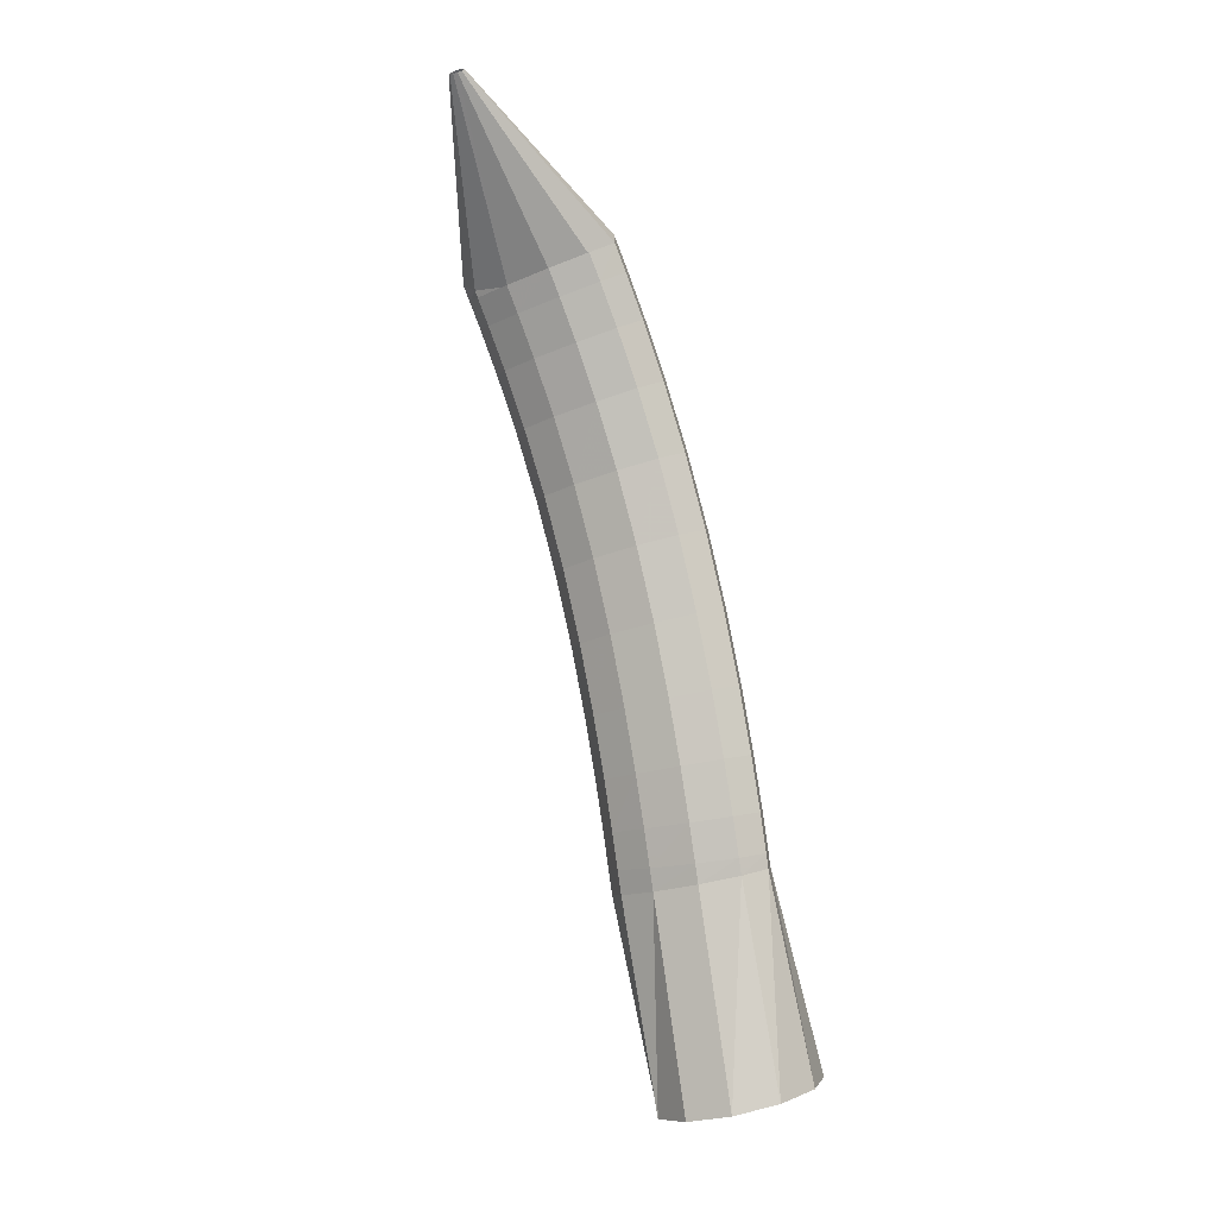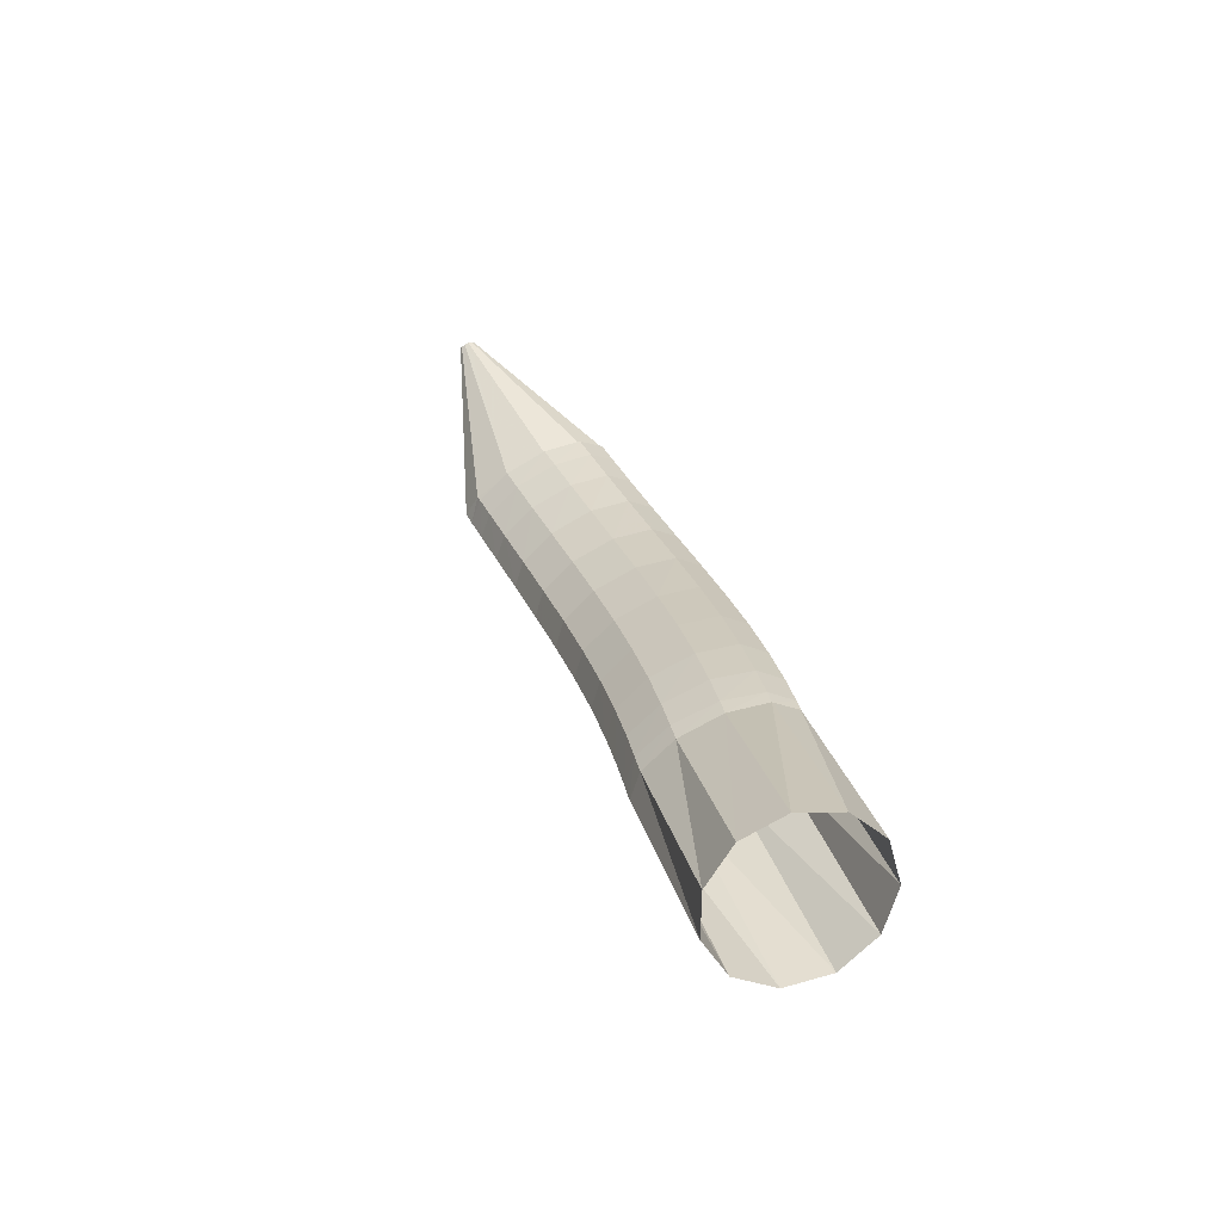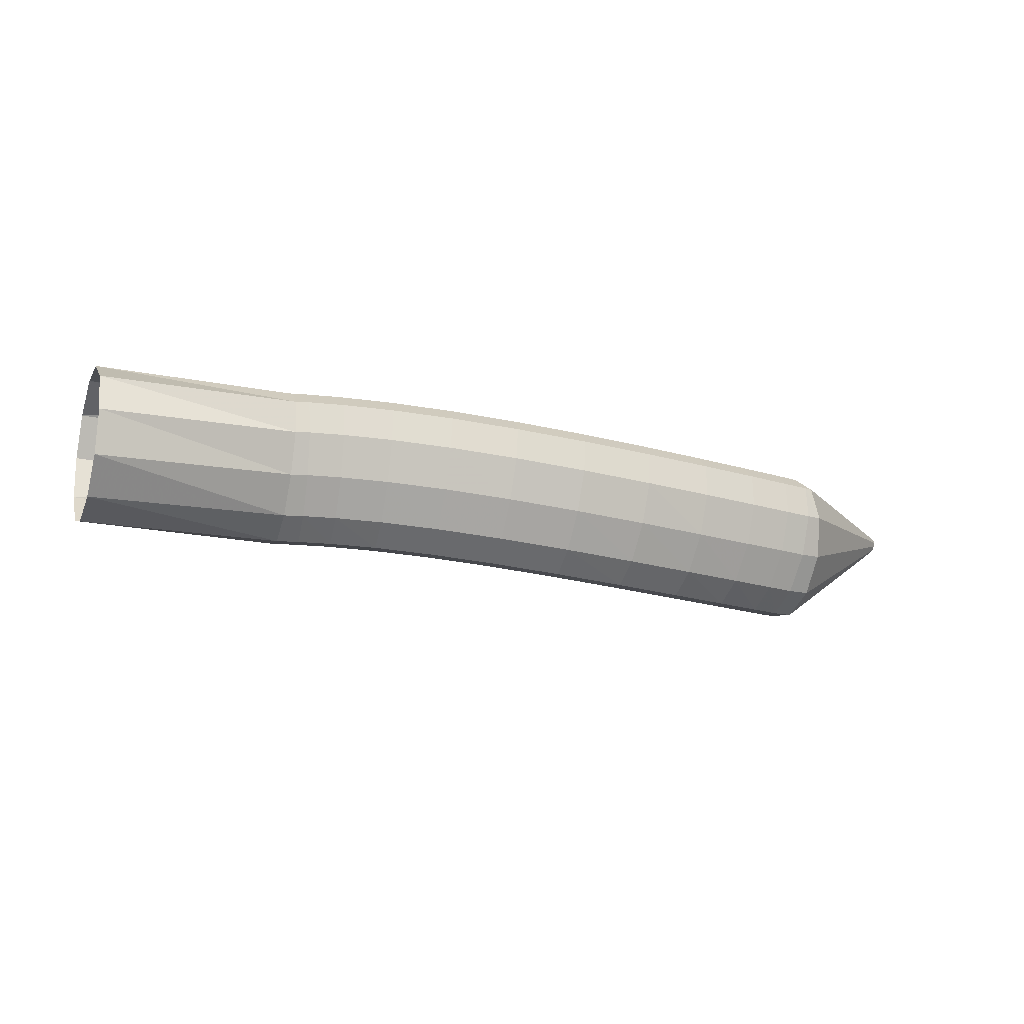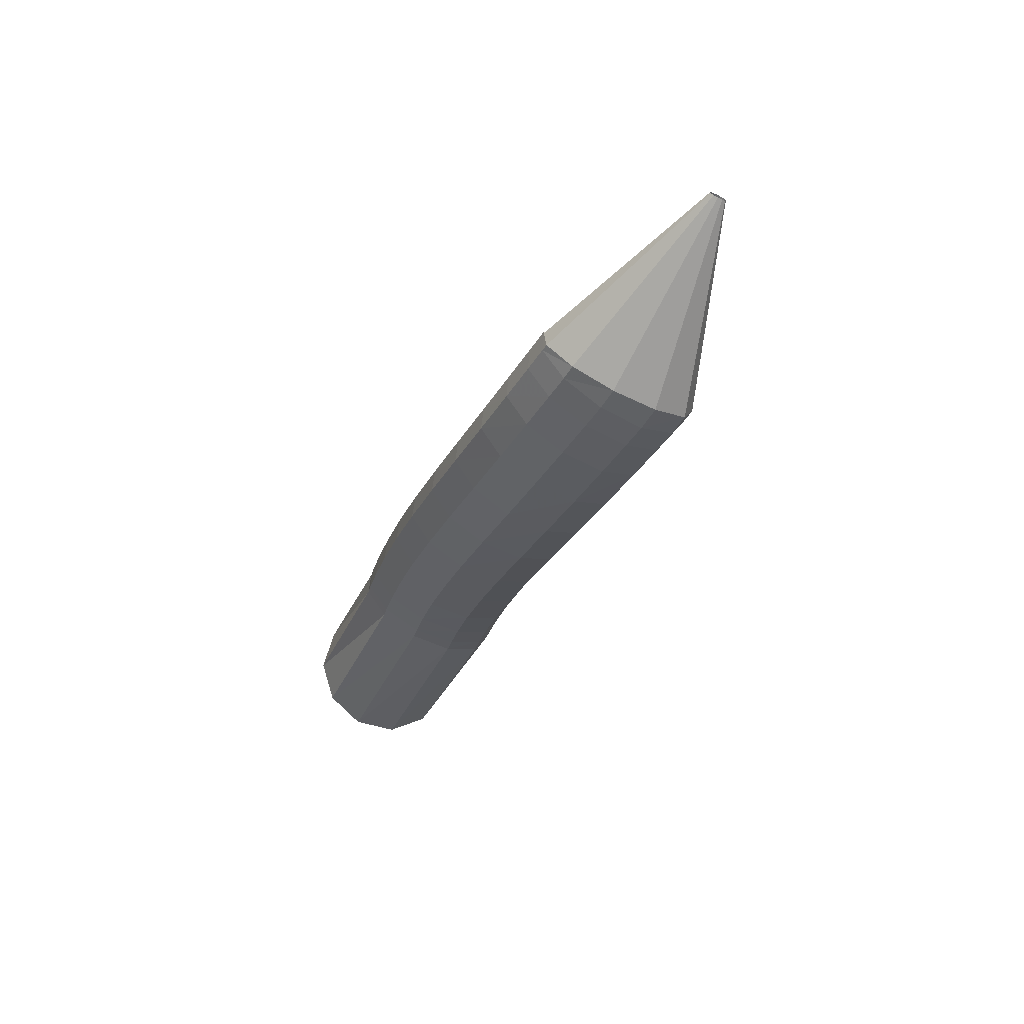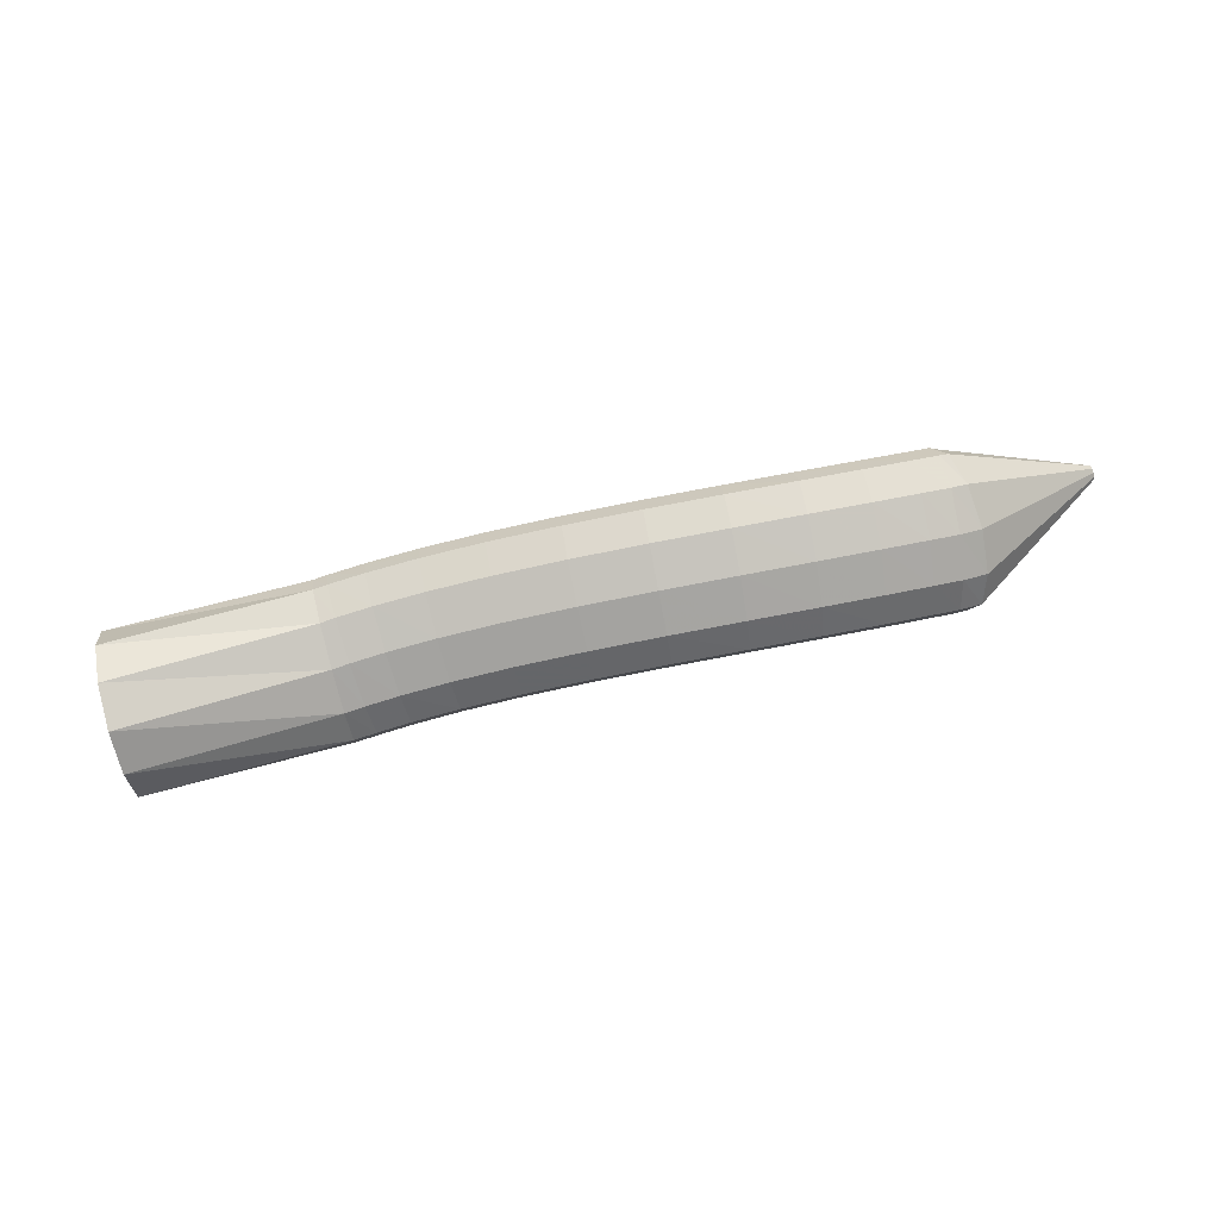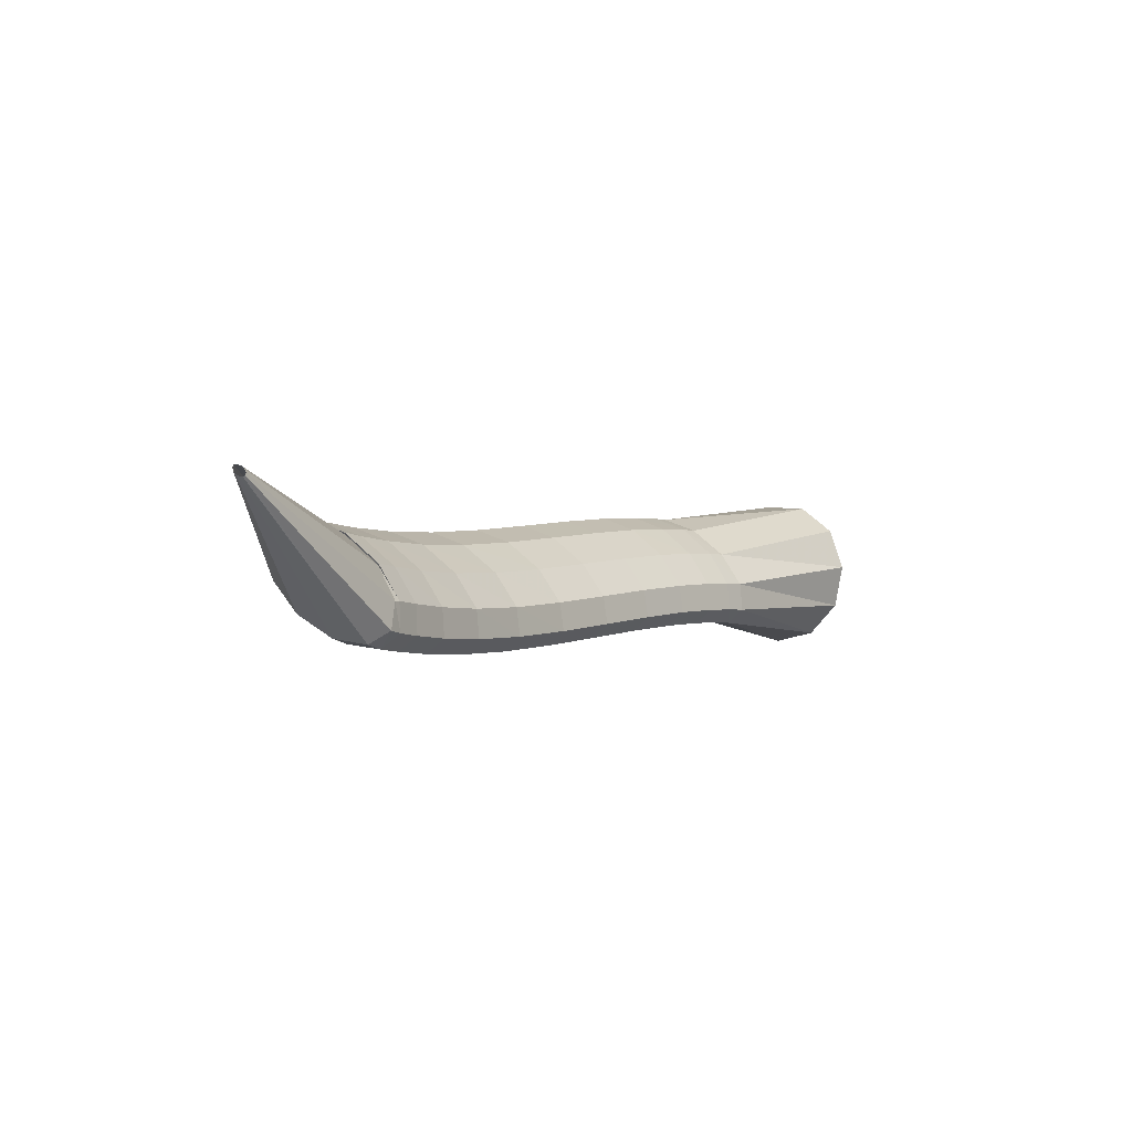
<metadata>
{"format":"obj","ext":"obj","renderer":"f3d","projection":"perspective","resolution":1024,"background":"white","views":[{"elev":75.9,"azim":66.9,"up":"+Z"},{"elev":15.3,"azim":64.2,"up":"+Z"},{"elev":-57.4,"azim":153.3,"up":"+Z"},{"elev":-14.6,"azim":-119.4,"up":"+Z"},{"elev":37.1,"azim":-177.1,"up":"+Y"},{"elev":14.5,"azim":-63.3,"up":"+Z"}]}
</metadata>
<code>
g tube1
v 146.4 149.1 91.66
v 145.8 146.4 91.14
v 145.5 143.8 92.17
v 145.7 142.1 94.41
v 146.3 141.9 97.16
v 147.1 143.2 99.54
v 147.8 145.6 100.8
v 148.2 148.4 100.5
v 148.3 150.6 98.83
v 147.9 151.6 96.23
v 147.2 151.1 93.55
v 146.4 149.1 91.66
v 134.5 150.1 96.57
v 133.9 147.6 95.71
v 133.5 145.5 95.81
v 133.5 144.5 96.84
v 134 144.9 98.48
v 134.7 146.5 100.2
v 135.4 149 101.4
v 136 151.4 101.8
v 136.1 153 101.2
v 135.9 153.3 99.86
v 135.3 152.2 98.11
v 134.5 150.1 96.57
v 133.5 150.4 96.82
v 132.7 147.9 95.99
v 132.2 145.9 96.12
v 132.1 144.9 97.17
v 132.6 145.2 98.8
v 133.4 146.9 100.5
v 134.3 149.3 101.7
v 135 151.6 102.1
v 135.3 153.2 101.5
v 135.1 153.5 100.1
v 134.4 152.5 98.34
v 133.5 150.4 96.82
v 131.5 151 97.24
v 130.7 148.5 96.4
v 130.2 146.4 96.53
v 130.1 145.4 97.58
v 130.5 145.8 99.22
v 131.3 147.4 100.9
v 132.1 149.8 102.2
v 132.8 152.2 102.5
v 133.1 153.8 101.9
v 132.9 154.1 100.5
v 132.3 153.1 98.78
v 131.5 151 97.24
v 128.6 151.7 97.73
v 127.8 149.2 96.88
v 127.3 147.1 96.99
v 127.2 146.2 98.05
v 127.6 146.6 99.7
v 128.2 148.2 101.4
v 129 150.6 102.7
v 129.7 153 103.1
v 130 154.6 102.5
v 129.8 154.9 101
v 129.3 153.8 99.28
v 128.6 151.7 97.73
v 124.9 152.6 98.22
v 124.2 150.1 97.36
v 123.7 148 97.47
v 123.6 147 98.53
v 123.9 147.4 100.2
v 124.5 149.1 101.9
v 125.3 151.5 103.2
v 125.8 153.9 103.6
v 126.1 155.5 103
v 126 155.8 101.6
v 125.6 154.7 99.79
v 124.9 152.6 98.22
v 120.6 153.5 98.74
v 120 151 97.87
v 119.6 148.9 97.98
v 119.5 147.9 99.03
v 119.8 148.3 100.7
v 120.4 150 102.4
v 121 152.4 103.7
v 121.6 154.8 104.1
v 121.8 156.4 103.5
v 121.7 156.7 102.1
v 121.2 155.7 100.3
v 120.6 153.5 98.74
v 116 154.4 99.35
v 115.5 151.8 98.46
v 115.1 149.7 98.56
v 115.1 148.7 99.6
v 115.5 149.1 101.3
v 116 150.8 103
v 116.6 153.2 104.3
v 117.1 155.7 104.7
v 117.2 157.3 104.1
v 117.1 157.6 102.7
v 116.6 156.5 100.9
v 116 154.4 99.35
v 111.4 155 100.1
v 110.9 152.5 99.22
v 110.7 150.4 99.3
v 110.8 149.4 100.3
v 111.1 149.8 102
v 111.7 151.4 103.7
v 112.2 153.9 105
v 112.6 156.3 105.4
v 112.7 157.9 104.9
v 112.5 158.3 103.5
v 112 157.2 101.7
v 111.4 155 100.1
v 107.1 155.5 101
v 106.7 153 100.1
v 106.5 150.8 100.2
v 106.7 149.8 101.2
v 107.1 150.2 102.8
v 107.7 151.9 104.6
v 108.2 154.3 105.9
v 108.5 156.7 106.3
v 108.5 158.4 105.8
v 108.2 158.7 104.4
v 107.7 157.6 102.6
v 107.1 155.5 101
v 103.5 155.8 102
v 103.1 153.2 101.1
v 102.9 151.1 101.2
v 103.2 150 102.1
v 103.7 150.4 103.8
v 104.3 152.1 105.5
v 104.8 154.5 106.8
v 105.1 157 107.3
v 105 158.6 106.8
v 104.6 159 105.4
v 104 157.9 103.6
v 103.5 155.8 102
v 100.6 155.9 102.9
v 100.3 153.3 102
v 100.2 151.2 102
v 100.5 150.1 103
v 101 150.5 104.6
v 101.7 152.2 106.3
v 102.2 154.6 107.7
v 102.4 157 108.1
v 102.3 158.7 107.6
v 101.8 159.1 106.3
v 101.2 158 104.5
v 100.6 155.9 102.9
v 98.9 155.9 103.6
v 98.52 153.4 102.6
v 98.49 151.2 102.6
v 98.81 150.2 103.6
v 99.38 150.5 105.2
v 100 152.2 106.9
v 100.5 154.6 108.2
v 100.7 157.1 108.7
v 100.6 158.7 108.2
v 100.1 159.1 106.9
v 99.49 158 105.2
v 98.9 155.9 103.6
v 97.56 155.9 104.2
v 97.06 153.3 103.3
v 97.19 151.2 103.2
v 97.9 150.2 104
v 98.96 150.6 105.3
v 100 152.2 106.8
v 100.8 154.7 107.9
v 101 157.1 108.5
v 100.6 158.7 108.1
v 99.64 159.1 107.1
v 98.52 158 105.6
v 97.56 155.9 104.2
v 89.74 153.8 113.6
v 89.69 153.6 113.5
v 89.7 153.4 113.5
v 89.77 153.3 113.5
v 89.88 153.3 113.7
v 89.99 153.5 113.8
v 90.07 153.7 113.9
v 90.09 153.9 114
v 90.04 154.1 113.9
v 89.95 154.1 113.8
v 89.83 154 113.7
v 89.74 153.8 113.6
f 1 2 14
f 14 13 1
f 2 3 15
f 15 14 2
f 3 4 16
f 16 15 3
f 4 5 17
f 17 16 4
f 5 6 18
f 18 17 5
f 6 7 19
f 19 18 6
f 7 8 20
f 20 19 7
f 8 9 21
f 21 20 8
f 9 10 22
f 22 21 9
f 10 11 23
f 23 22 10
f 11 12 24
f 24 23 11
f 13 14 26
f 26 25 13
f 14 15 27
f 27 26 14
f 15 16 28
f 28 27 15
f 16 17 29
f 29 28 16
f 17 18 30
f 30 29 17
f 18 19 31
f 31 30 18
f 19 20 32
f 32 31 19
f 20 21 33
f 33 32 20
f 21 22 34
f 34 33 21
f 22 23 35
f 35 34 22
f 23 24 36
f 36 35 23
f 25 26 38
f 38 37 25
f 26 27 39
f 39 38 26
f 27 28 40
f 40 39 27
f 28 29 41
f 41 40 28
f 29 30 42
f 42 41 29
f 30 31 43
f 43 42 30
f 31 32 44
f 44 43 31
f 32 33 45
f 45 44 32
f 33 34 46
f 46 45 33
f 34 35 47
f 47 46 34
f 35 36 48
f 48 47 35
f 37 38 50
f 50 49 37
f 38 39 51
f 51 50 38
f 39 40 52
f 52 51 39
f 40 41 53
f 53 52 40
f 41 42 54
f 54 53 41
f 42 43 55
f 55 54 42
f 43 44 56
f 56 55 43
f 44 45 57
f 57 56 44
f 45 46 58
f 58 57 45
f 46 47 59
f 59 58 46
f 47 48 60
f 60 59 47
f 49 50 62
f 62 61 49
f 50 51 63
f 63 62 50
f 51 52 64
f 64 63 51
f 52 53 65
f 65 64 52
f 53 54 66
f 66 65 53
f 54 55 67
f 67 66 54
f 55 56 68
f 68 67 55
f 56 57 69
f 69 68 56
f 57 58 70
f 70 69 57
f 58 59 71
f 71 70 58
f 59 60 72
f 72 71 59
f 61 62 74
f 74 73 61
f 62 63 75
f 75 74 62
f 63 64 76
f 76 75 63
f 64 65 77
f 77 76 64
f 65 66 78
f 78 77 65
f 66 67 79
f 79 78 66
f 67 68 80
f 80 79 67
f 68 69 81
f 81 80 68
f 69 70 82
f 82 81 69
f 70 71 83
f 83 82 70
f 71 72 84
f 84 83 71
f 73 74 86
f 86 85 73
f 74 75 87
f 87 86 74
f 75 76 88
f 88 87 75
f 76 77 89
f 89 88 76
f 77 78 90
f 90 89 77
f 78 79 91
f 91 90 78
f 79 80 92
f 92 91 79
f 80 81 93
f 93 92 80
f 81 82 94
f 94 93 81
f 82 83 95
f 95 94 82
f 83 84 96
f 96 95 83
f 85 86 98
f 98 97 85
f 86 87 99
f 99 98 86
f 87 88 100
f 100 99 87
f 88 89 101
f 101 100 88
f 89 90 102
f 102 101 89
f 90 91 103
f 103 102 90
f 91 92 104
f 104 103 91
f 92 93 105
f 105 104 92
f 93 94 106
f 106 105 93
f 94 95 107
f 107 106 94
f 95 96 108
f 108 107 95
f 97 98 110
f 110 109 97
f 98 99 111
f 111 110 98
f 99 100 112
f 112 111 99
f 100 101 113
f 113 112 100
f 101 102 114
f 114 113 101
f 102 103 115
f 115 114 102
f 103 104 116
f 116 115 103
f 104 105 117
f 117 116 104
f 105 106 118
f 118 117 105
f 106 107 119
f 119 118 106
f 107 108 120
f 120 119 107
f 109 110 122
f 122 121 109
f 110 111 123
f 123 122 110
f 111 112 124
f 124 123 111
f 112 113 125
f 125 124 112
f 113 114 126
f 126 125 113
f 114 115 127
f 127 126 114
f 115 116 128
f 128 127 115
f 116 117 129
f 129 128 116
f 117 118 130
f 130 129 117
f 118 119 131
f 131 130 118
f 119 120 132
f 132 131 119
f 121 122 134
f 134 133 121
f 122 123 135
f 135 134 122
f 123 124 136
f 136 135 123
f 124 125 137
f 137 136 124
f 125 126 138
f 138 137 125
f 126 127 139
f 139 138 126
f 127 128 140
f 140 139 127
f 128 129 141
f 141 140 128
f 129 130 142
f 142 141 129
f 130 131 143
f 143 142 130
f 131 132 144
f 144 143 131
f 133 134 146
f 146 145 133
f 134 135 147
f 147 146 134
f 135 136 148
f 148 147 135
f 136 137 149
f 149 148 136
f 137 138 150
f 150 149 137
f 138 139 151
f 151 150 138
f 139 140 152
f 152 151 139
f 140 141 153
f 153 152 140
f 141 142 154
f 154 153 141
f 142 143 155
f 155 154 142
f 143 144 156
f 156 155 143
f 145 146 158
f 158 157 145
f 146 147 159
f 159 158 146
f 147 148 160
f 160 159 147
f 148 149 161
f 161 160 148
f 149 150 162
f 162 161 149
f 150 151 163
f 163 162 150
f 151 152 164
f 164 163 151
f 152 153 165
f 165 164 152
f 153 154 166
f 166 165 153
f 154 155 167
f 167 166 154
f 155 156 168
f 168 167 155
f 157 158 170
f 170 169 157
f 158 159 171
f 171 170 158
f 159 160 172
f 172 171 159
f 160 161 173
f 173 172 160
f 161 162 174
f 174 173 161
f 162 163 175
f 175 174 162
f 163 164 176
f 176 175 163
f 164 165 177
f 177 176 164
f 165 166 178
f 178 177 165
f 166 167 179
f 179 178 166
f 167 168 180
f 180 179 167
g

</code>
